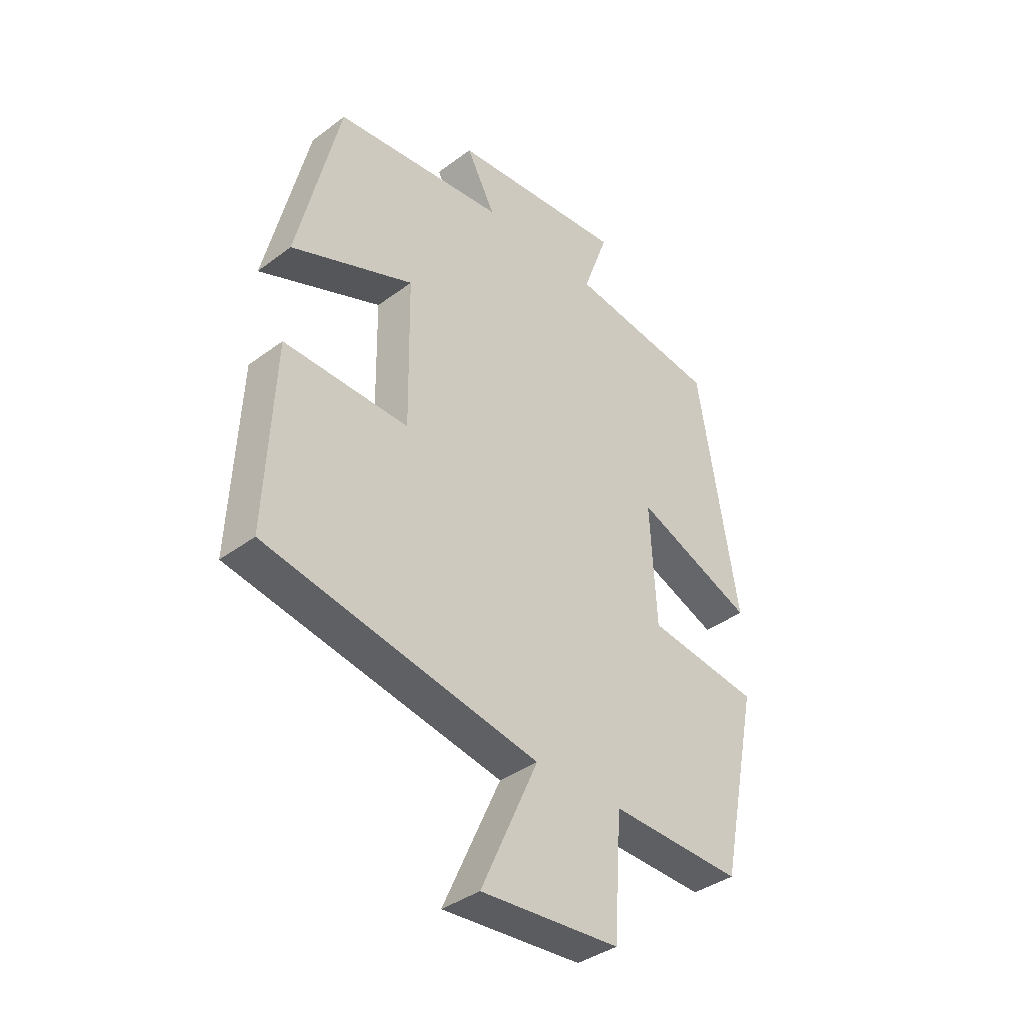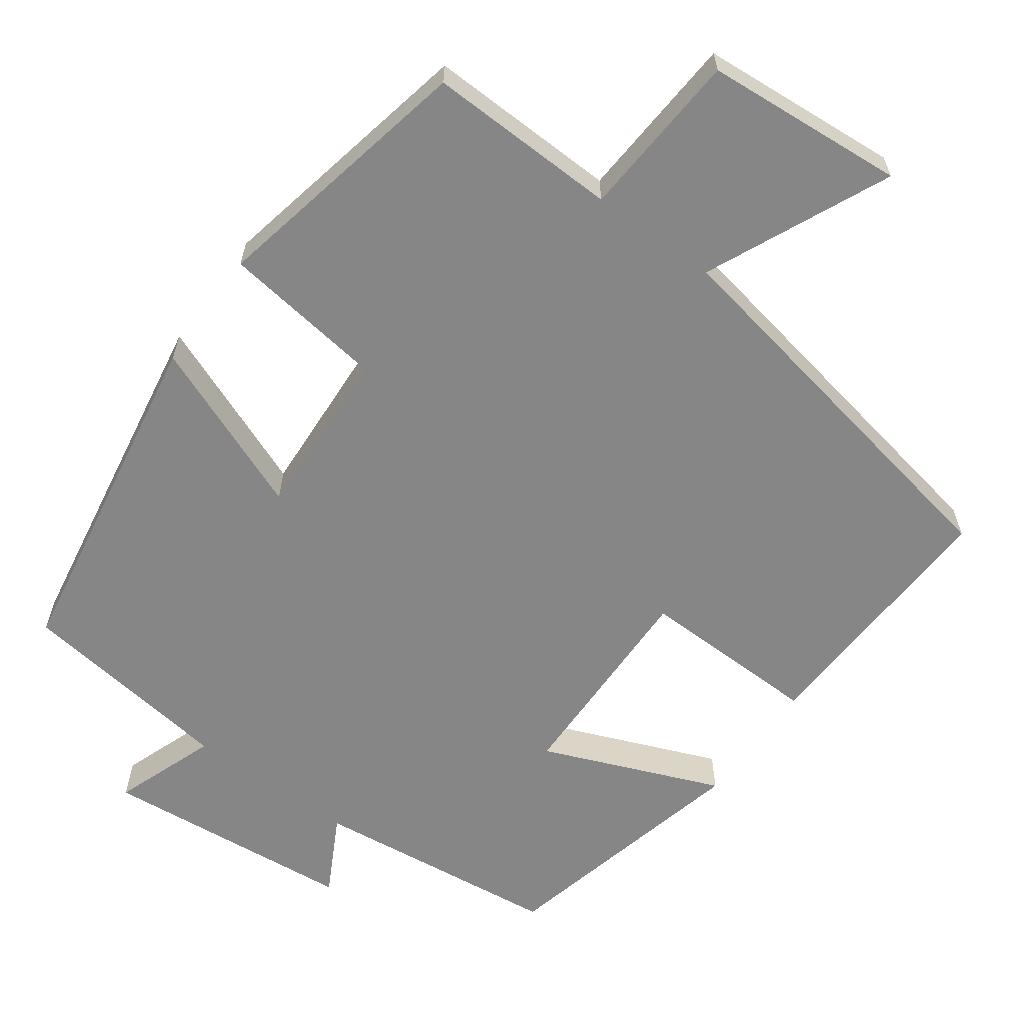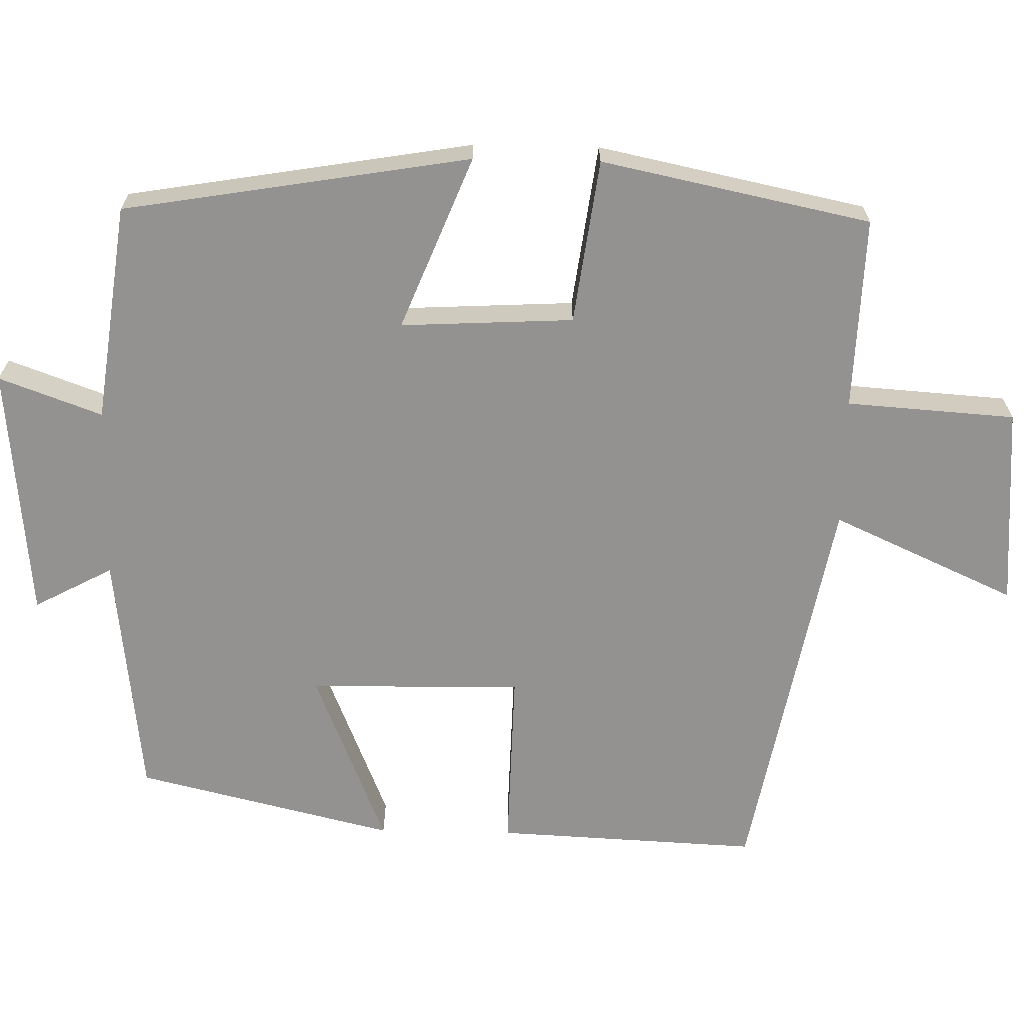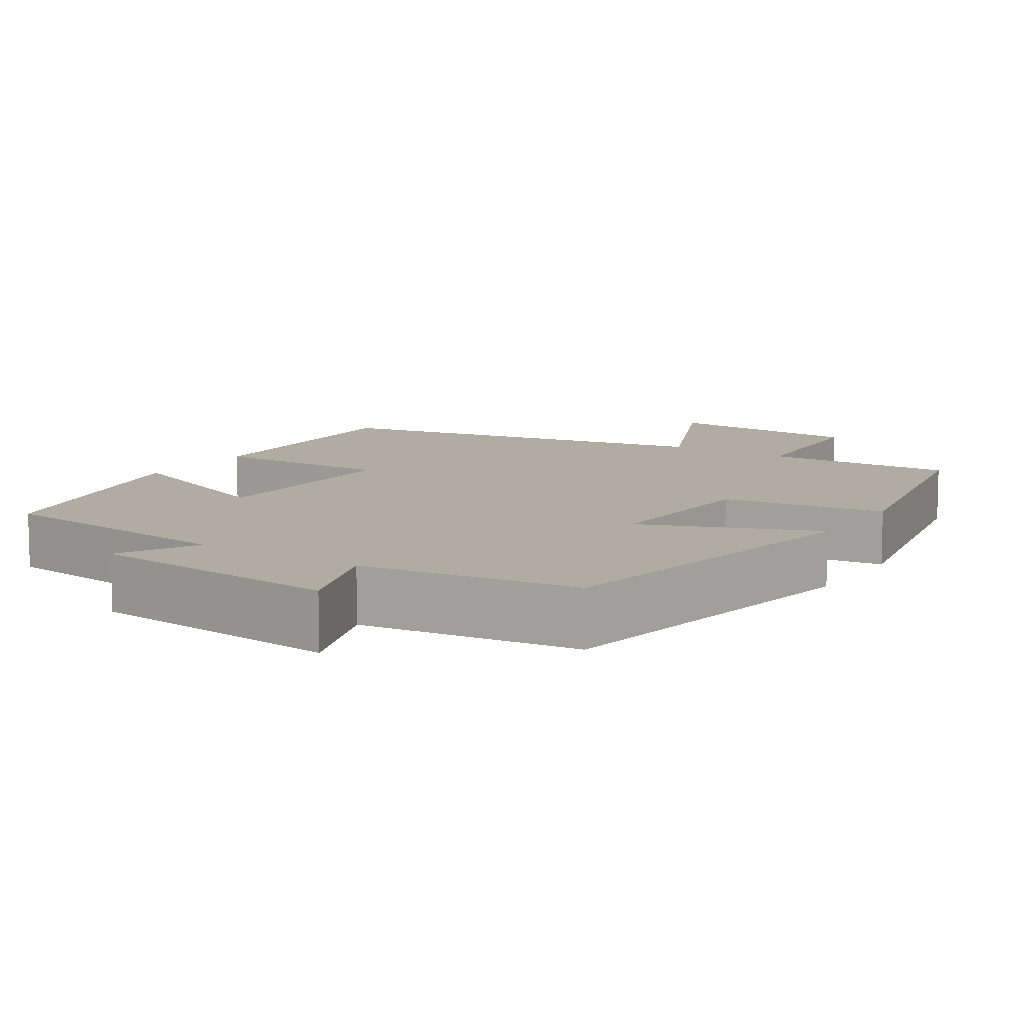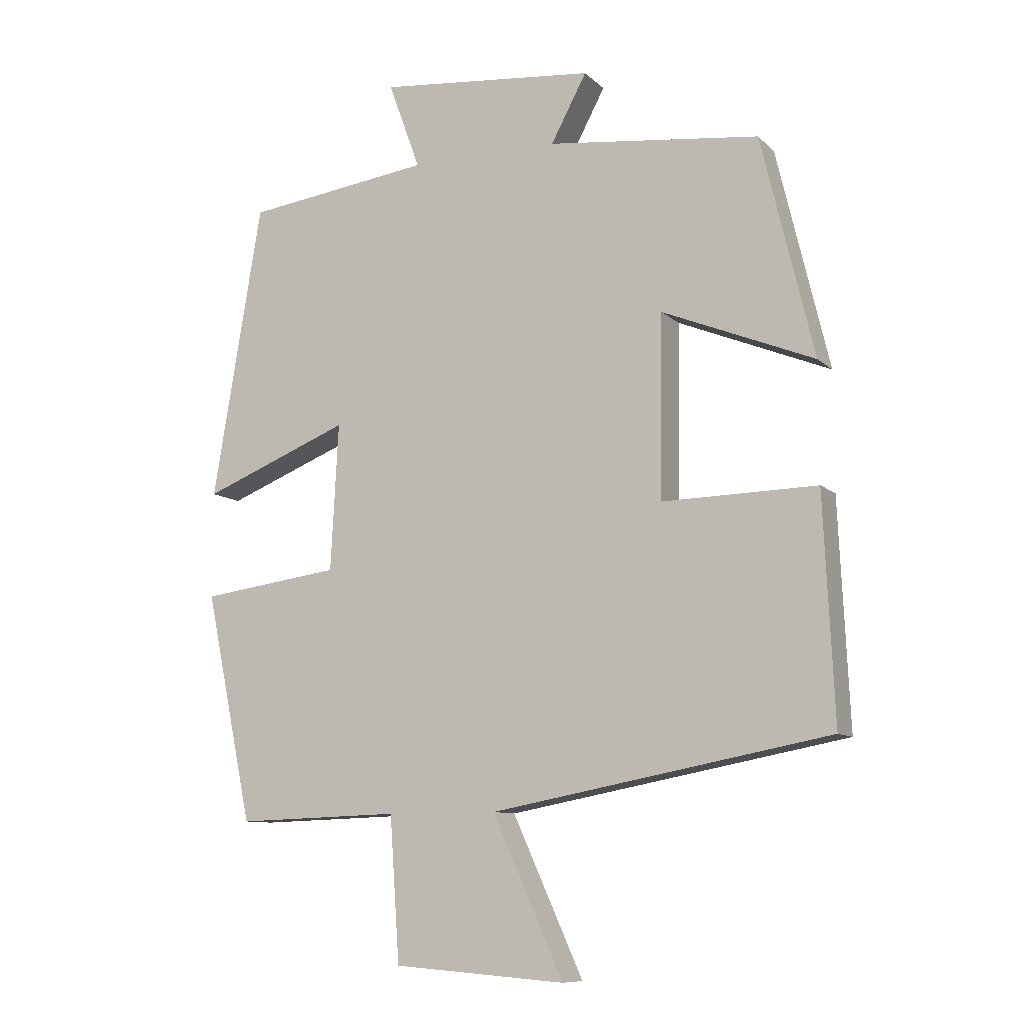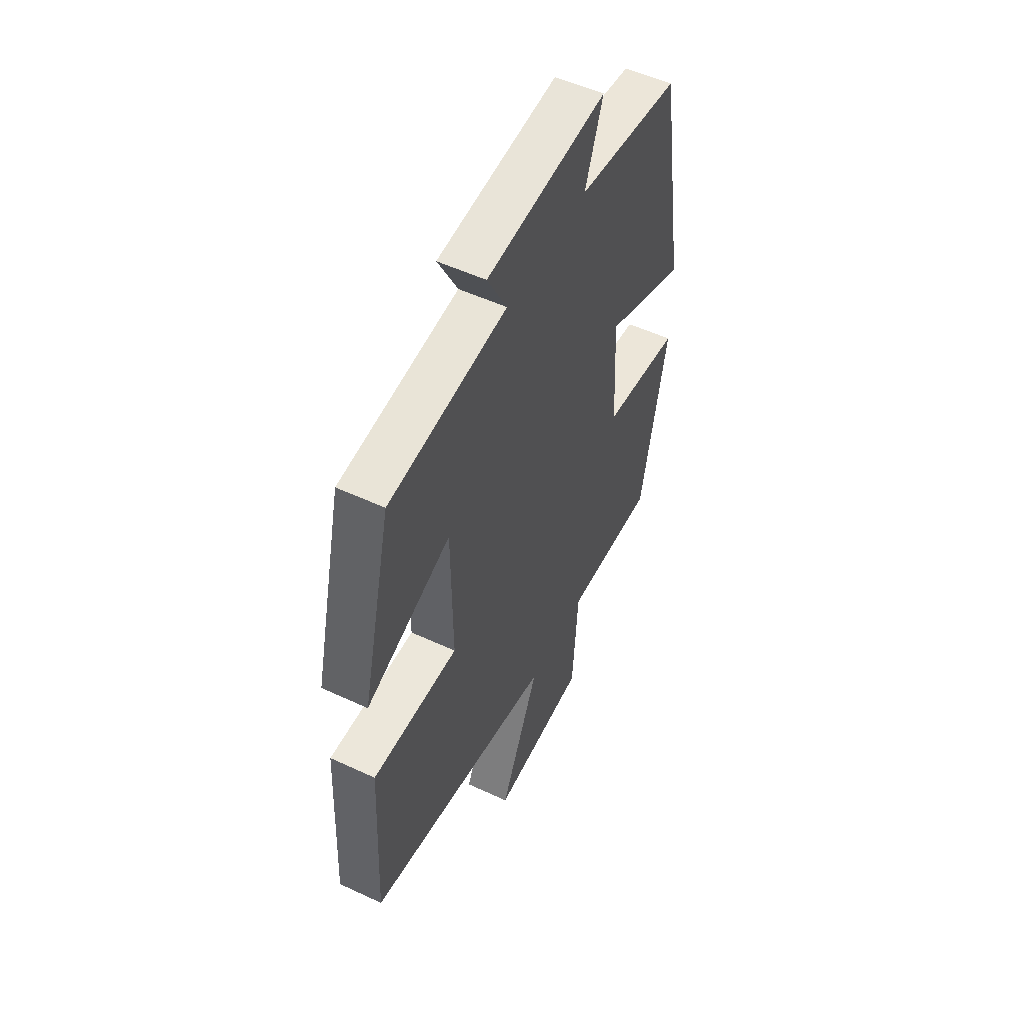
<metadata>
{"format":"obj","ext":"obj","renderer":"f3d","projection":"perspective","resolution":1024,"background":"white","views":[{"elev":-38.2,"azim":-46.6,"up":"+Z"},{"elev":-62.1,"azim":144.1,"up":"+Y"},{"elev":-66.4,"azim":88.8,"up":"+Y"},{"elev":10.2,"azim":33.1,"up":"+Y"},{"elev":-9.7,"azim":-154.4,"up":"+Z"},{"elev":52.9,"azim":-63.4,"up":"+Z"}]}
</metadata>
<code>
v 0.427 0.07 -0.508
v 0.175 0.07 -0.5
v 0.16 0.07 -0.721
v -0.104 0.07 -0.741
v 0.005 0.07 -0.5
v -0.516 0.07 -0.402
v -0.5 0.07 -0.057
v -0.262 0.07 -0.062
v -0.266 0.07 0.218
v -0.5 0.07 0.123
v -0.419 0.07 0.462
v -0.092 0.07 0.5
v -0.147 0.07 0.603
v 0.187 0.07 0.635
v 0.138 0.07 0.5
v 0.424 0.07 0.462
v 0.5 0.07 0.008
v 0.273 0.07 0.099
v 0.285 0.07 -0.127
v 0.5 0.07 -0.156
v 0.427 0 -0.508
v 0.175 0 -0.5
v 0.16 0 -0.721
v -0.104 0 -0.741
v 0.005 0 -0.5
v -0.516 0 -0.402
v -0.5 0 -0.057
v -0.262 0 -0.062
v -0.266 0 0.218
v -0.5 0 0.123
v -0.419 0 0.462
v -0.092 0 0.5
v -0.147 0 0.603
v 0.187 0 0.635
v 0.138 0 0.5
v 0.424 0 0.462
v 0.5 0 0.008
v 0.273 0 0.099
v 0.285 0 -0.127
v 0.5 0 -0.156
f 19 20 1 2
f 18 19 2
f 15 16 17 18
f 15 18 2
f 12 13 14 15
f 11 12 15
f 10 11 15
f 9 10 15
f 15 2 3
f 9 15 3
f 8 9 3
f 5 6 7 8
f 5 8 3
f 3 4 5
f 22 21 40 39
f 22 39 38
f 38 37 36 35
f 22 38 35
f 35 34 33 32
f 35 32 31
f 35 31 30
f 35 30 29
f 23 22 35
f 23 35 29
f 23 29 28
f 28 27 26 25
f 23 28 25
f 25 24 23
f 1 21 22 2
f 2 22 23 3
f 3 23 24 4
f 4 24 25 5
f 5 25 26 6
f 6 26 27 7
f 7 27 28 8
f 8 28 29 9
f 9 29 30 10
f 10 30 31 11
f 11 31 32 12
f 12 32 33 13
f 13 33 34 14
f 14 34 35 15
f 15 35 36 16
f 16 36 37 17
f 17 37 38 18
f 18 38 39 19
f 19 39 40 20
f 20 40 21 1

</code>
